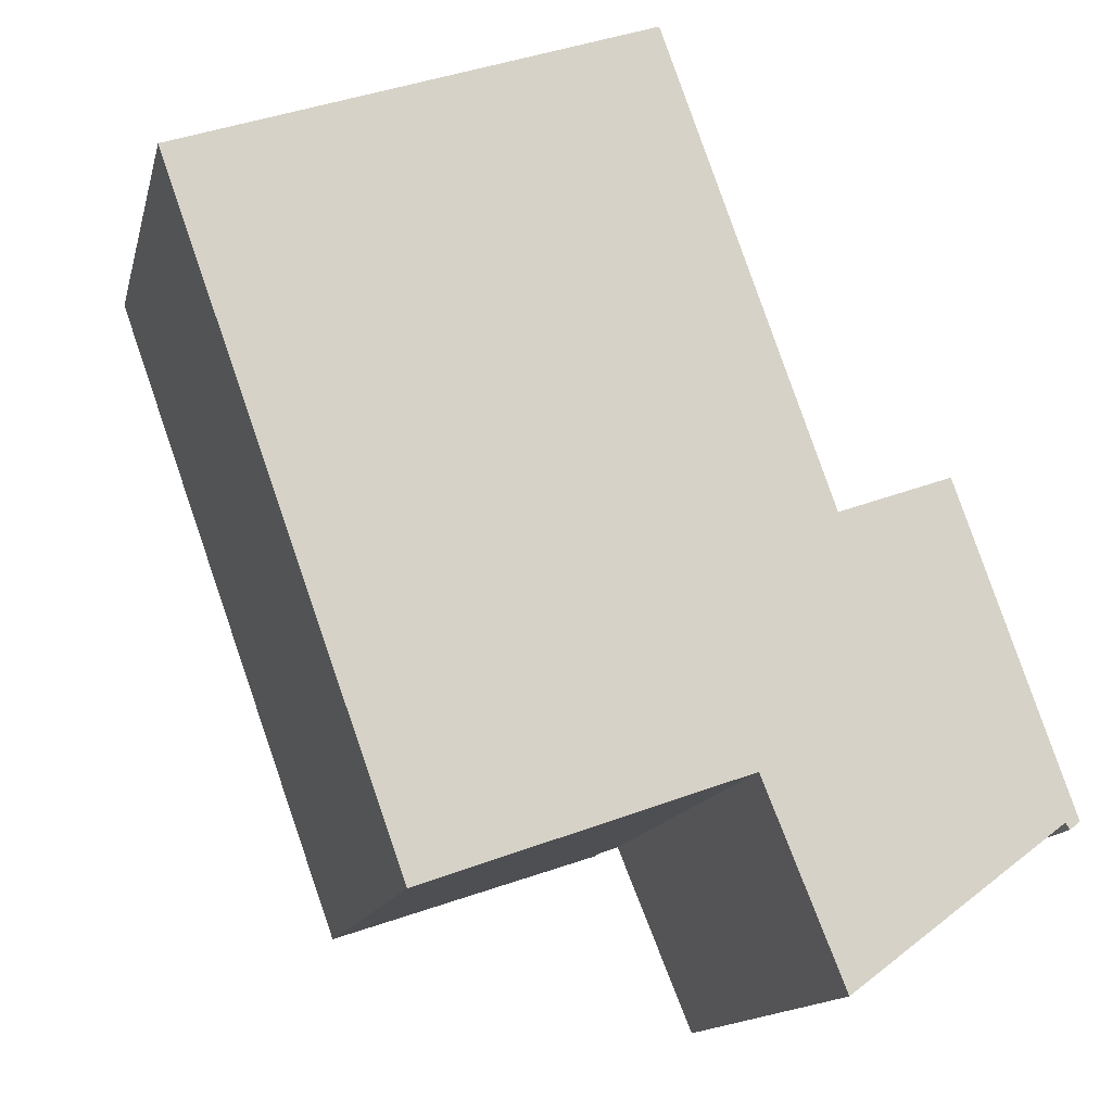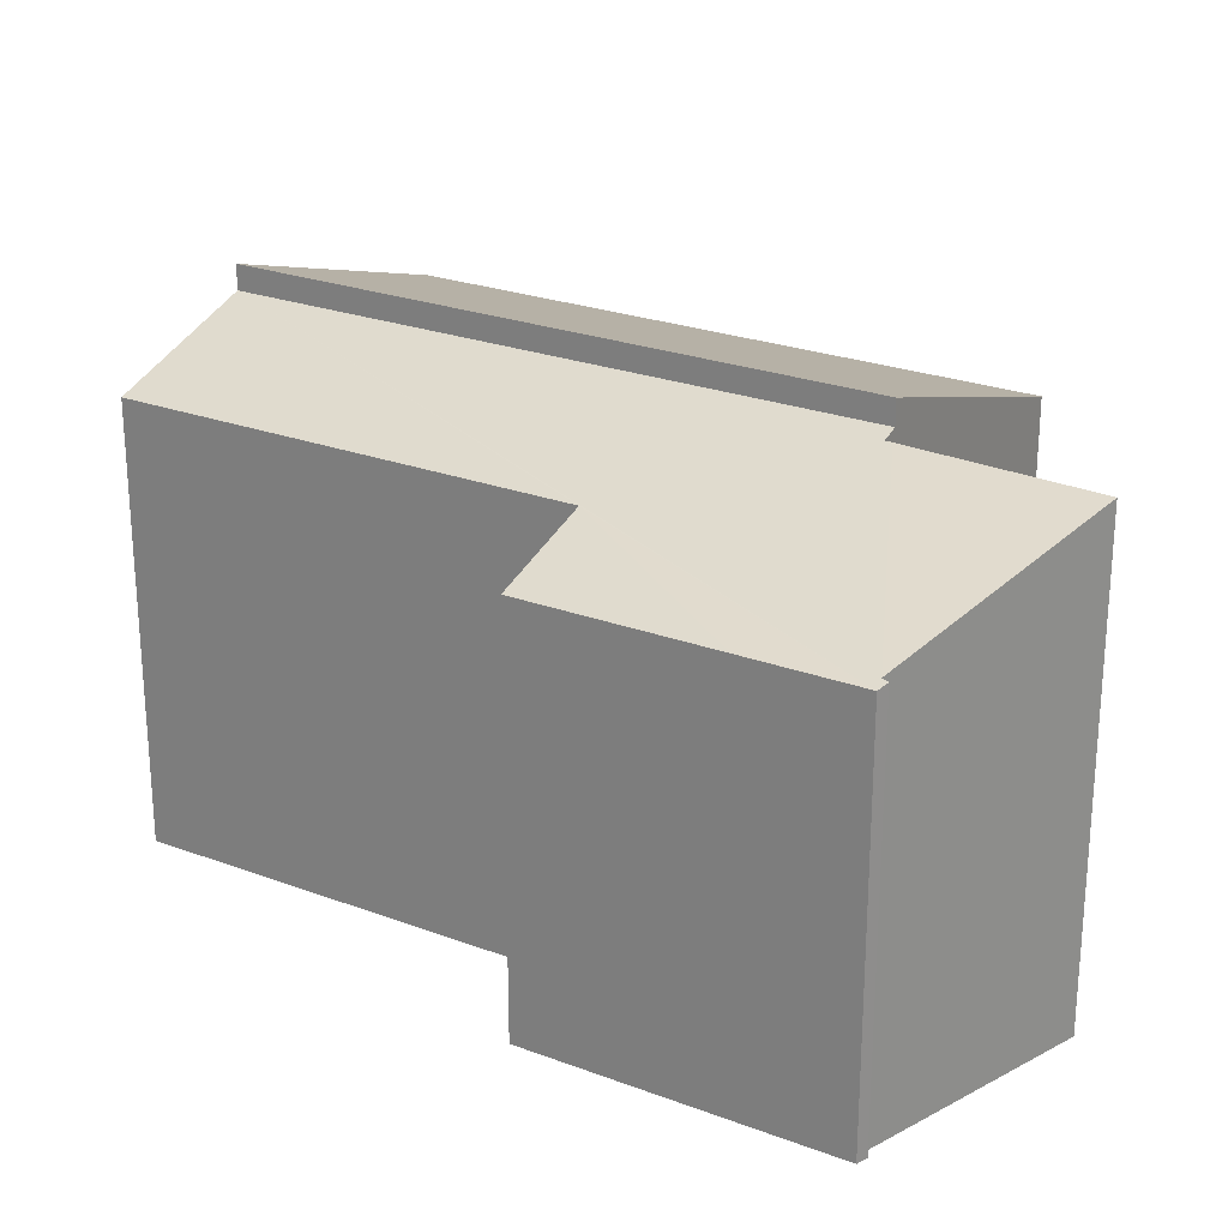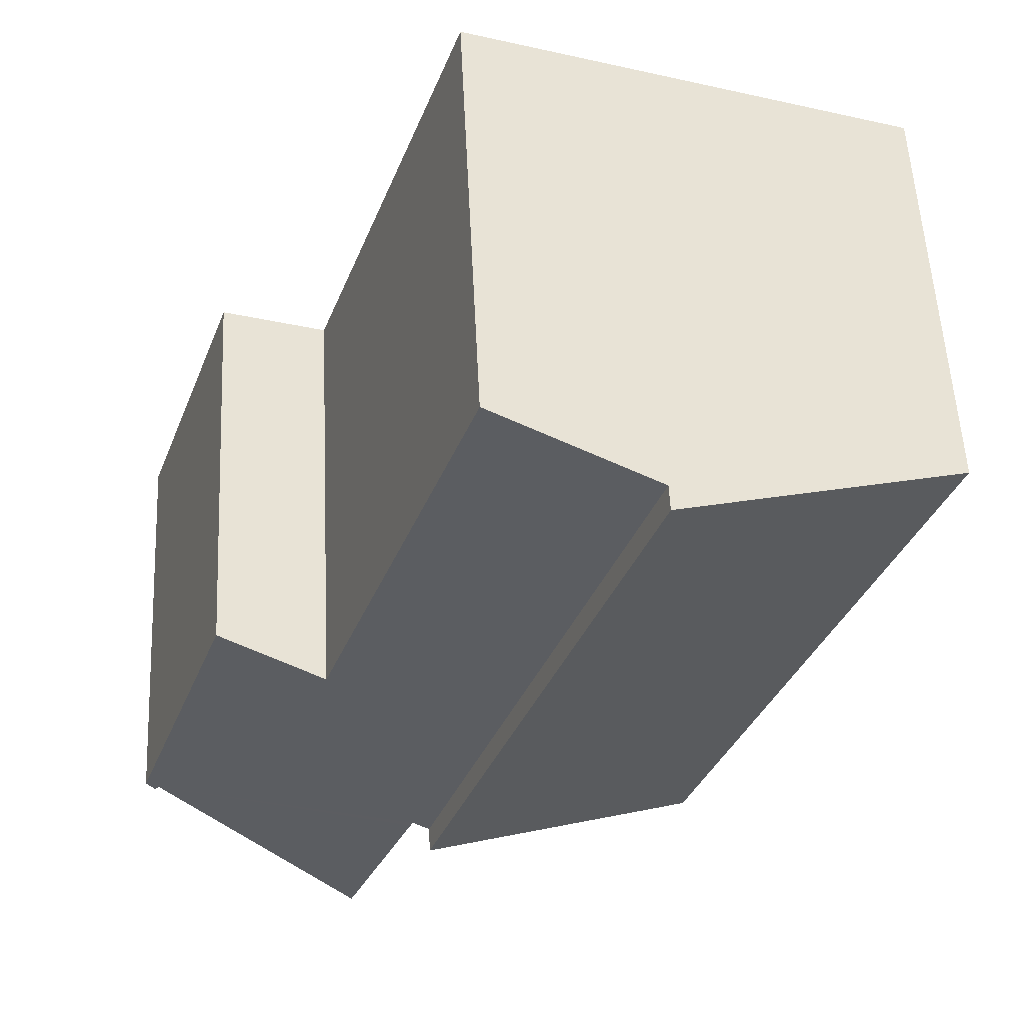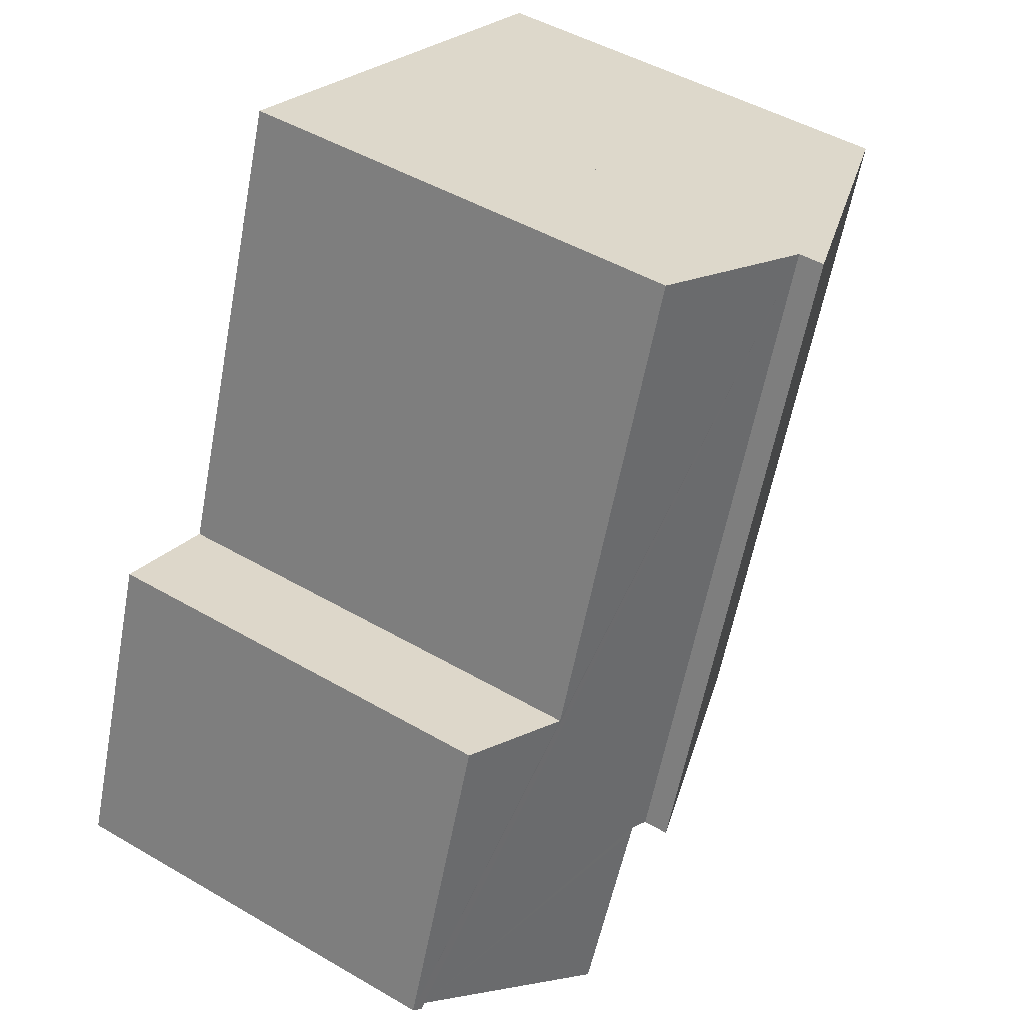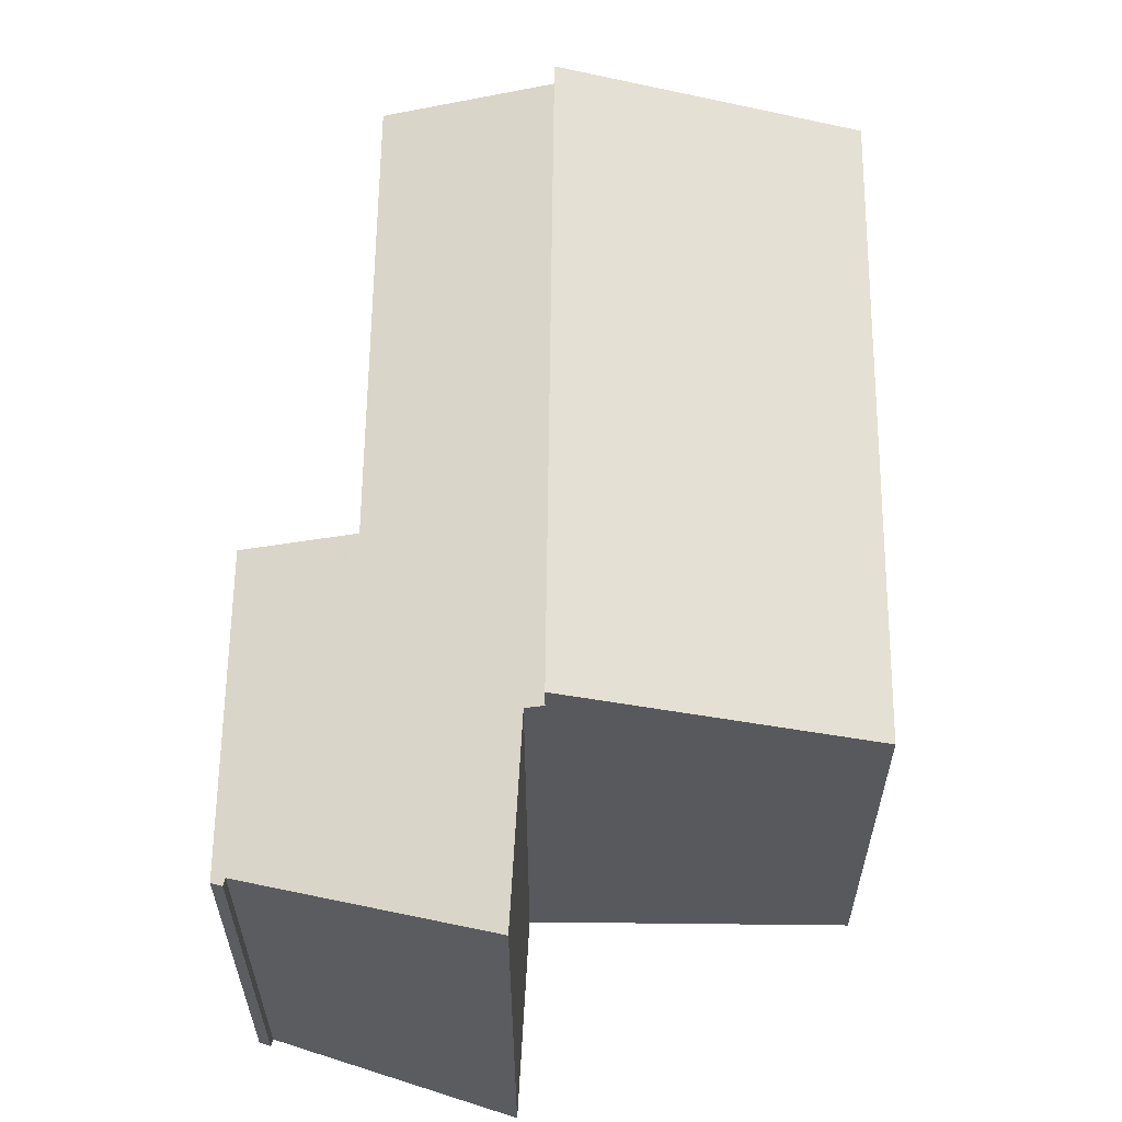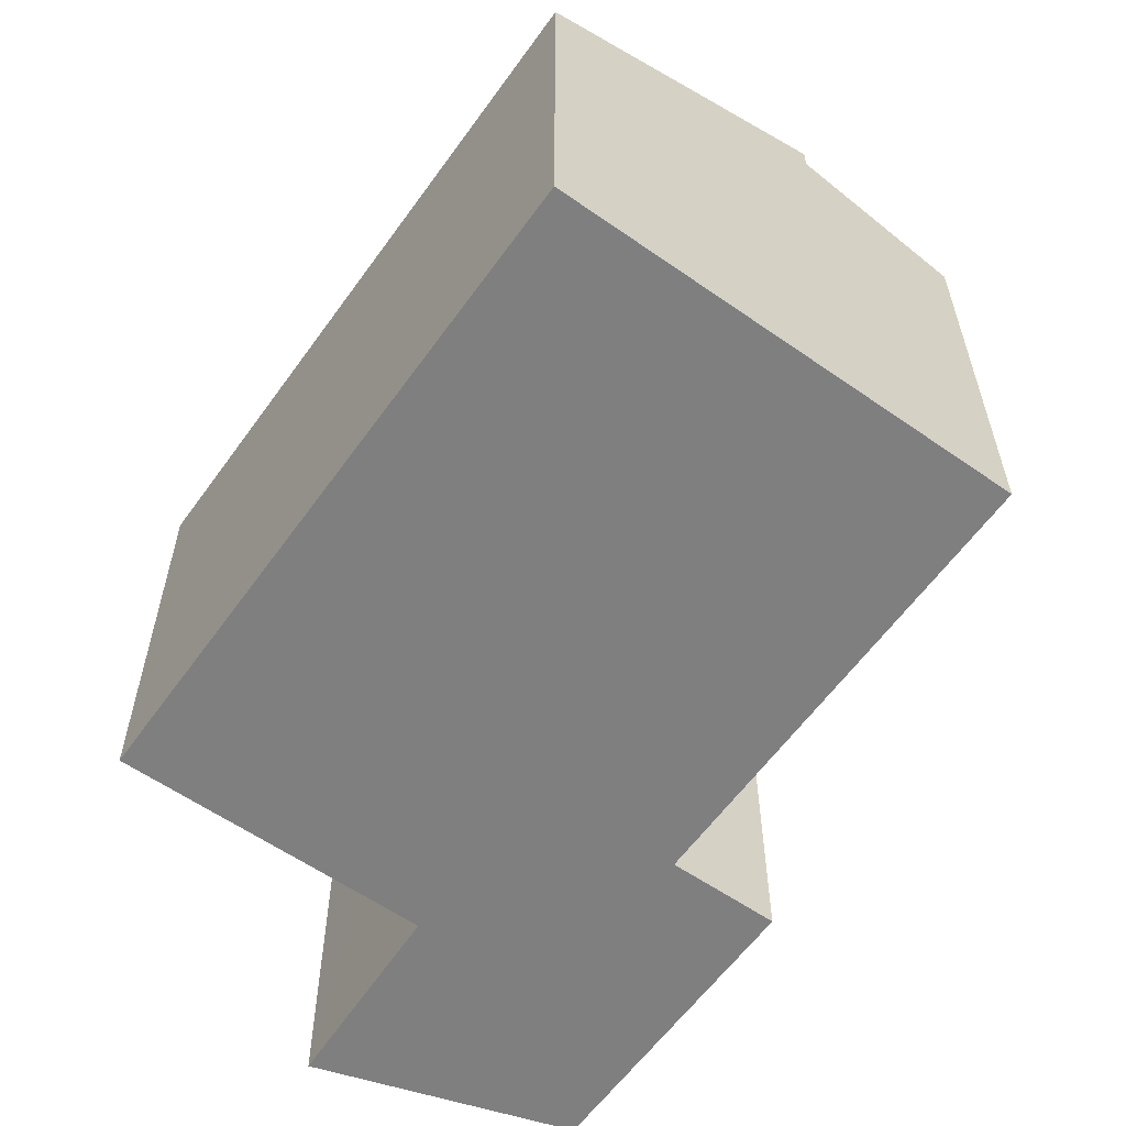
<metadata>
{"format":"obj","ext":"obj","renderer":"f3d","projection":"perspective","resolution":1024,"background":"white","views":[{"elev":-14.0,"azim":-12.9,"up":"+Z"},{"elev":24.8,"azim":101.9,"up":"+Y"},{"elev":55.9,"azim":177.2,"up":"+Z"},{"elev":47.3,"azim":123.4,"up":"+Z"},{"elev":60.7,"azim":161.1,"up":"+Y"},{"elev":-59.7,"azim":-55.0,"up":"+Y"}]}
</metadata>
<code>
v  12.42 6.238 -8.458
v  12.28 6.29 -8.573
v  12.21 6.299 -8.481
v  8.036 7.434 -8.057
v  9.145 7.395 -10.8
v  7.995 7.435 -7.956
v  4.346 7.517 1.519
v  7.735 7.517 -8.048
v  9.168 6.751 -4.411
v  11.81 6.238 -6.737
v  6.763 6.752 2.364
v  10.79 6.237 -3.832
v  12.42 5.179e-16 -8.458
v  11.81 4.125e-16 -6.737
v  10.79 2.346e-16 -3.832
v  6.763 -1.448e-16 2.364
v  9.168 2.701e-16 -4.411
v  12.28 5.249e-16 -8.573
v  9.145 6.616e-16 -10.8
v  12.21 5.193e-16 -8.481
v  7.995 4.872e-16 -7.956
v  8.036 4.933e-16 -8.057
v  7.735 4.928e-16 -8.048
v  4.346 -9.301e-17 1.519
v  3.412 6.462 -9.582
v  4.346 7.904 1.519
v  7.735 7.902 -8.048
v  0 6.459 3.955e-16
v  0 0 0
v  3.412 5.867e-16 -9.582
g defaultobject
f 1 2 3
f 4 3 5
f 3 4 6
f 7 6 8
f 6 7 3
f 3 7 1
f 1 7 9
f 1 9 10
f 9 7 11
f 12 10 9
f 10 13 1
f 13 10 12
f 13 12 14
f 14 12 15
f 16 9 11
f 9 16 17
f 1 18 2
f 18 1 13
f 3 19 5
f 19 3 20
f 2 20 3
f 20 2 18
f 19 4 5
f 4 19 6
f 6 19 21
f 21 19 22
f 23 7 8
f 7 23 24
f 6 23 8
f 23 6 21
f 24 11 7
f 11 24 16
f 17 12 9
f 12 17 15
f 14 18 13
f 18 14 20
f 20 14 19
f 19 14 22
f 22 14 15
f 22 15 21
f 21 15 23
f 23 15 17
f 23 17 24
f 24 17 16
f 25 26 27
f 26 25 28
f 28 24 26
f 24 28 29
f 24 27 26
f 27 24 23
f 23 25 27
f 25 23 30
f 30 28 25
f 28 30 29
f 30 24 29
f 24 30 23

</code>
